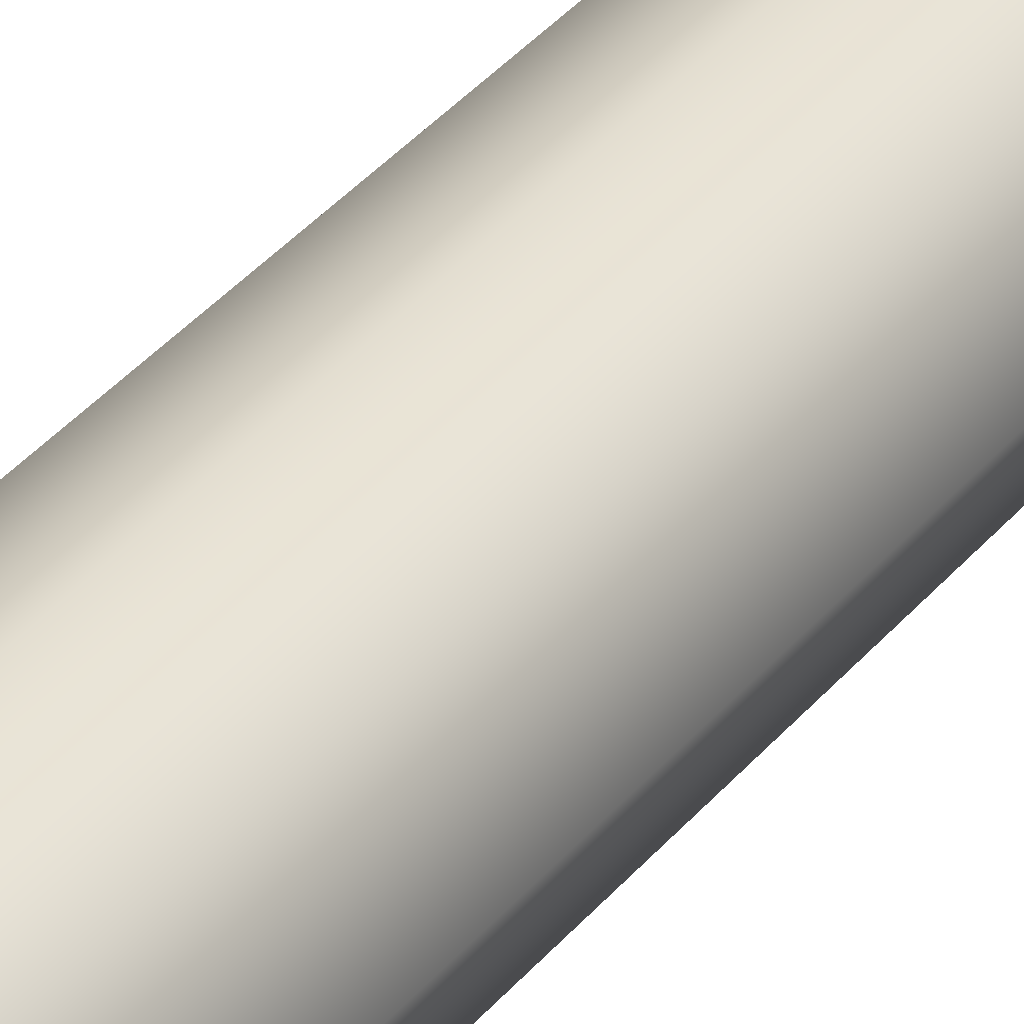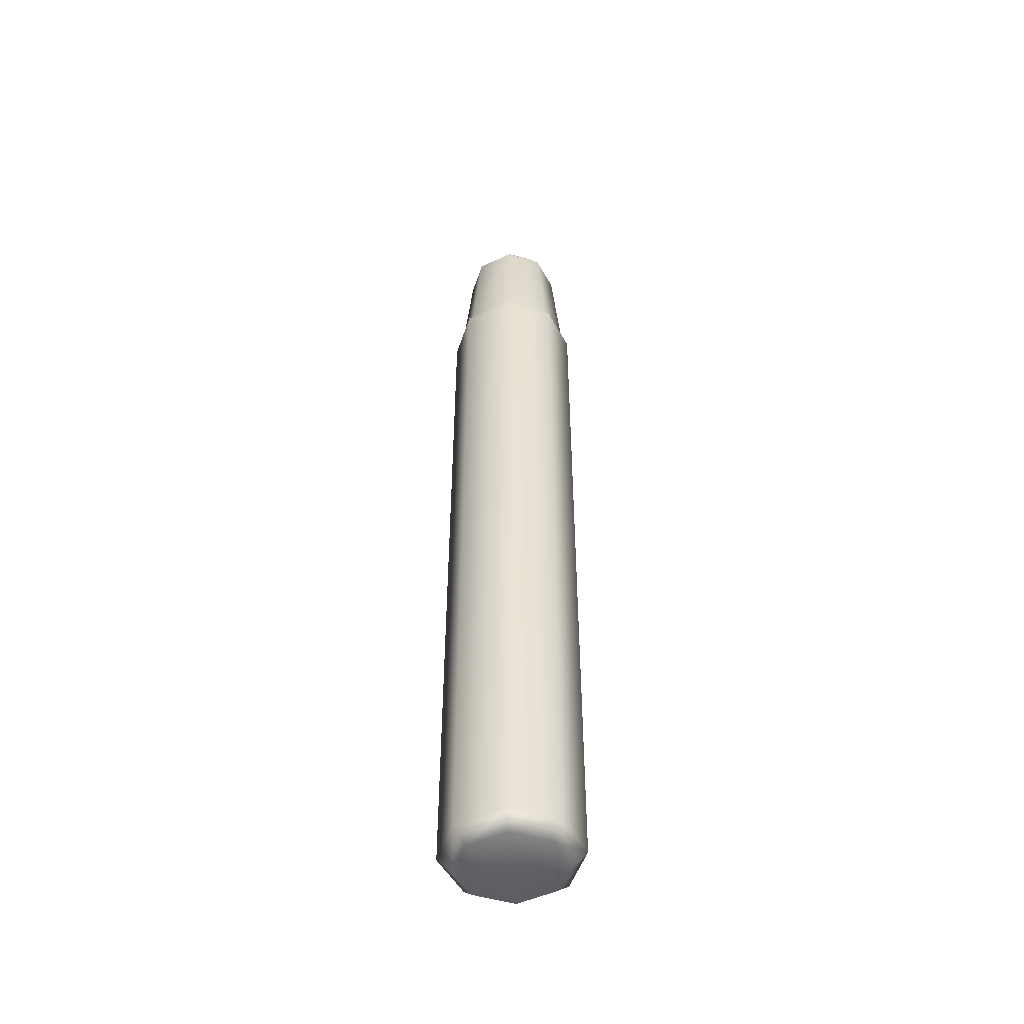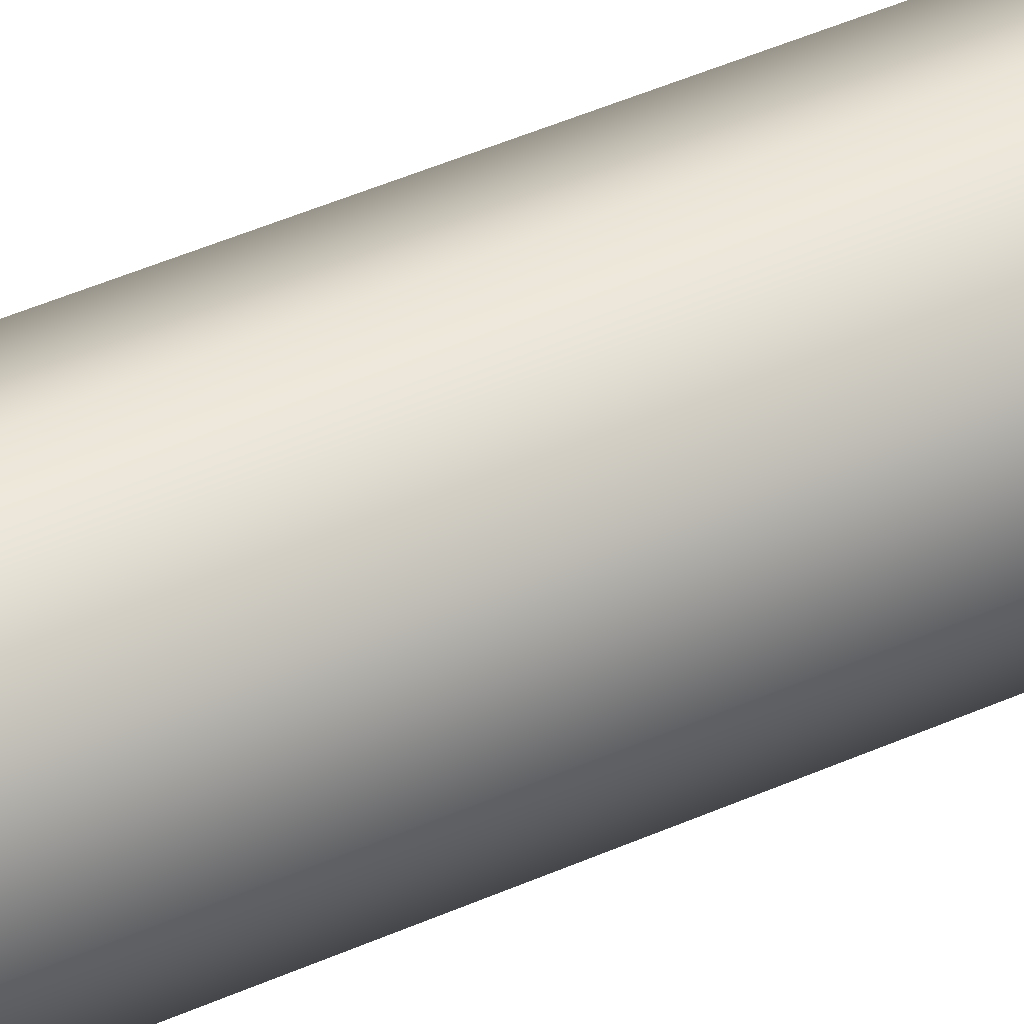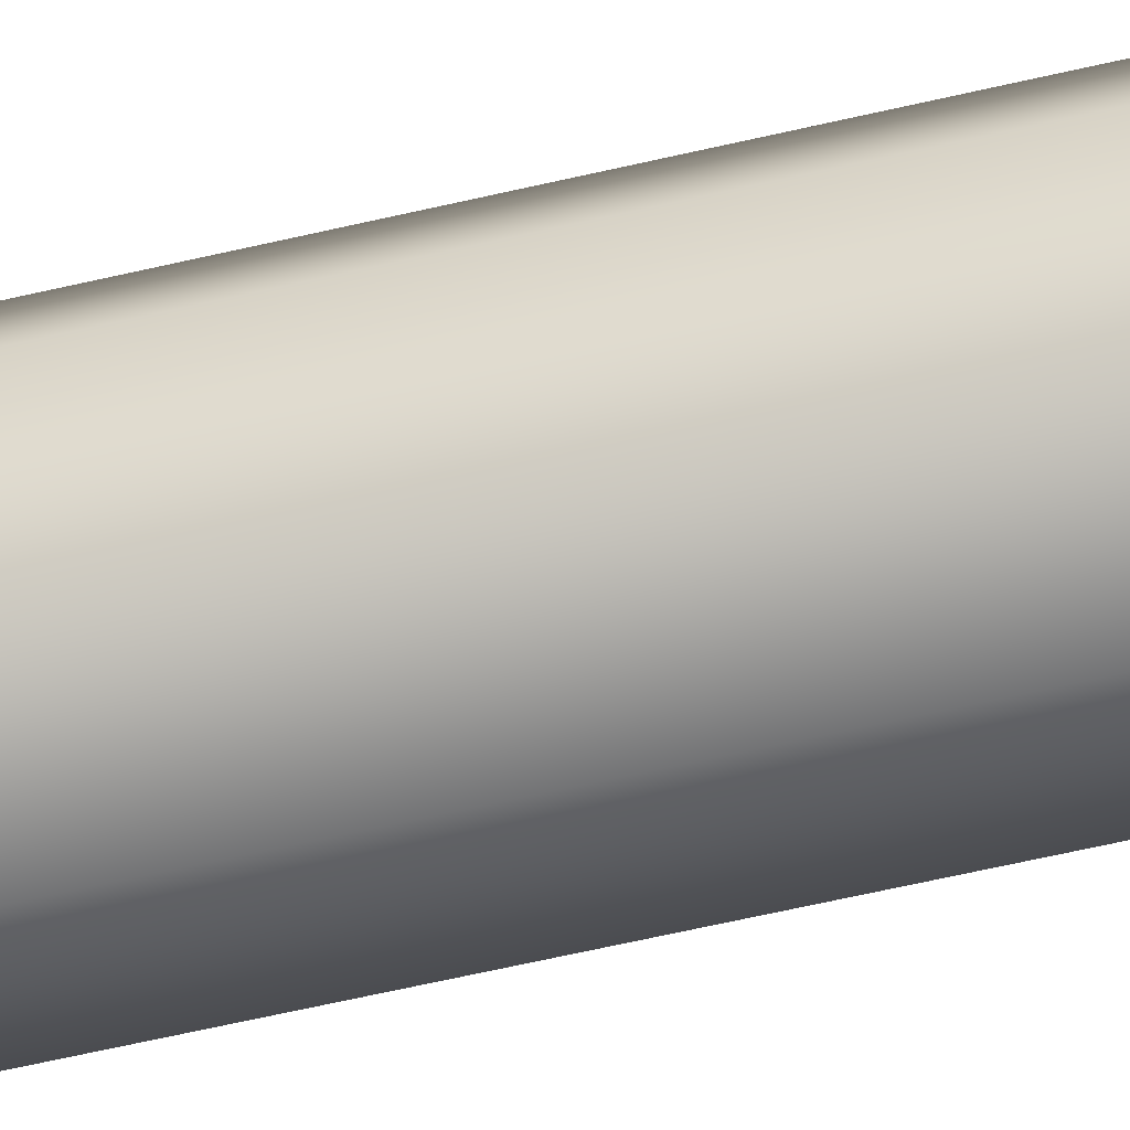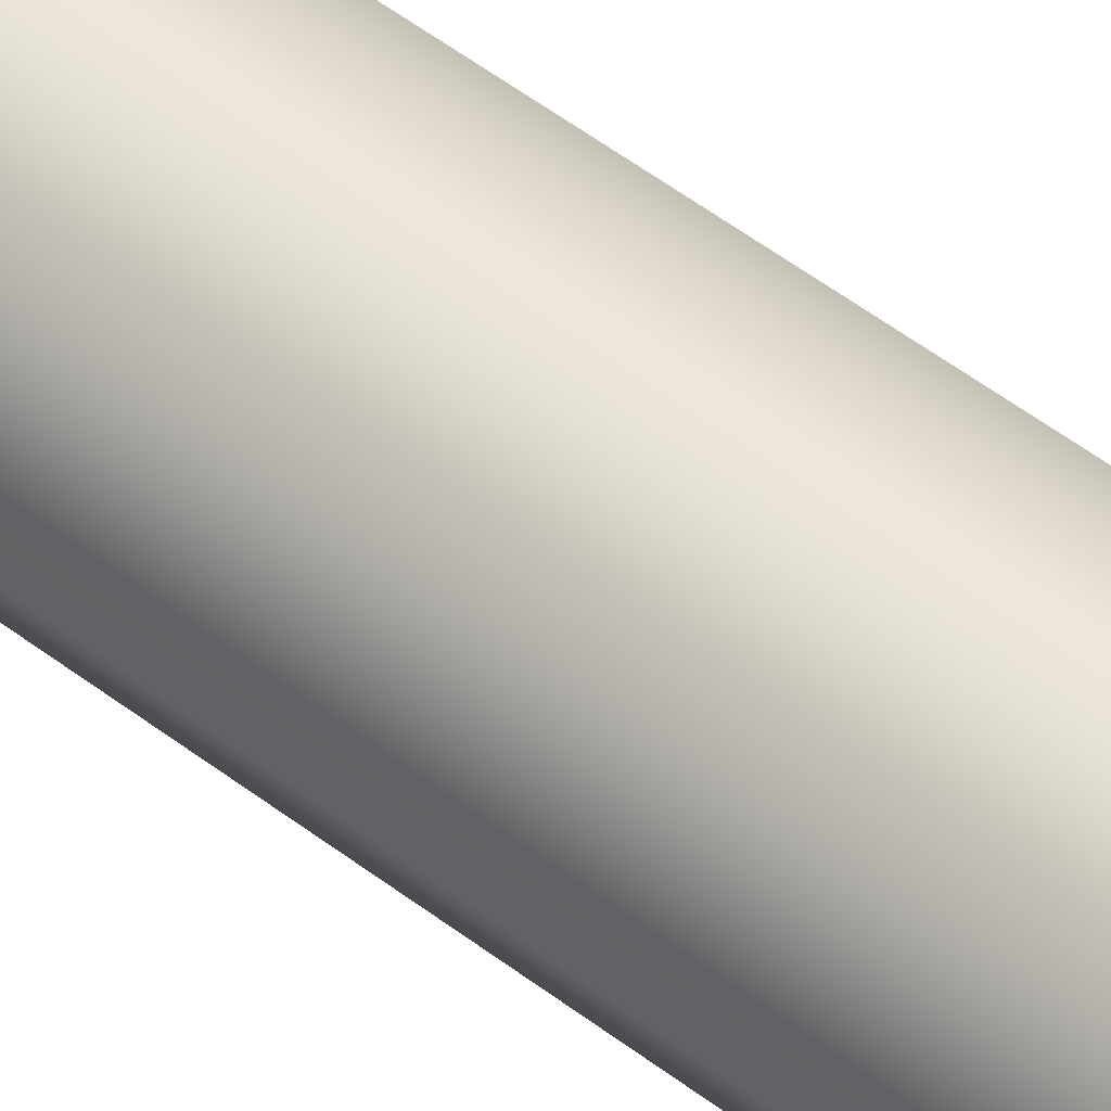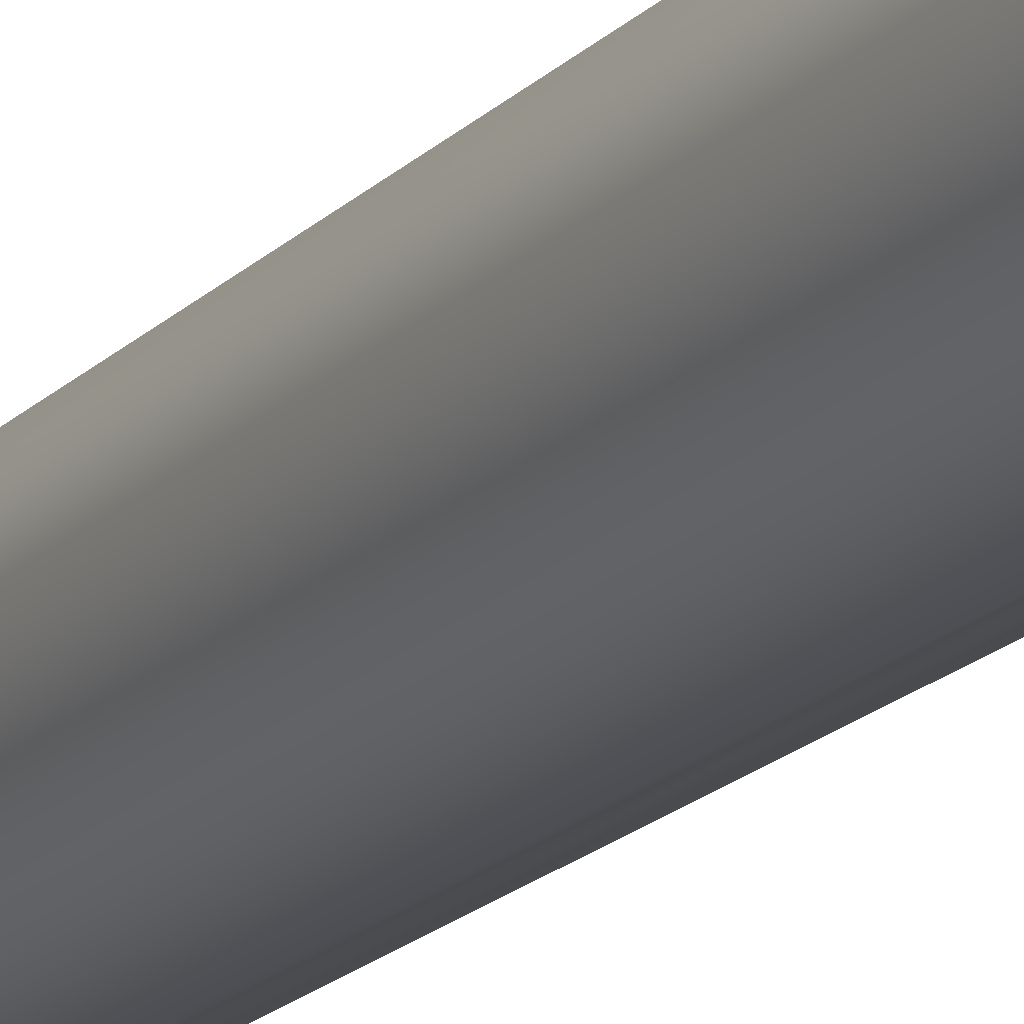
<metadata>
{"format":"obj","ext":"obj","renderer":"f3d","projection":"perspective","resolution":1024,"background":"white","views":[{"elev":35.7,"azim":33.5,"up":"+Z"},{"elev":-49.3,"azim":4.7,"up":"+Y"},{"elev":42.4,"azim":-118.5,"up":"+Z"},{"elev":-56.0,"azim":-75.8,"up":"+Z"},{"elev":52.3,"azim":-50.4,"up":"+Z"},{"elev":-17.3,"azim":-27.6,"up":"+Z"}]}
</metadata>
<code>
g Weapon_07_Mesh
v -0 0.4036 -0.05244
v -0 0.4093 -0.04792
v -0.03388 0.4093 -0.03388
v -0.03708 0.4036 -0.03708
v -0 0.1024 -0.05244
v -0.04792 0.4093 1.349e-10
v -0.03708 0.1024 -0.03708
v -0 -0.1988 -0.05244
v -0.03708 -0.1988 -0.03708
v -0.05244 0.4036 0
v -0.03388 0.4093 0.03388
v -0.05244 0.1024 0
v -0.05244 -0.1988 0
v -0.03708 0.4036 0.03708
v -0 0.4093 0.04792
v -0.03708 0.1024 0.03708
v -0.03708 -0.1988 0.03708
v -0 0.4036 0.05244
v 0.03388 0.4093 0.03388
v -0 0.1024 0.05244
v -0 -0.1988 0.05244
v 0.03708 0.4036 0.03708
v 0.04792 0.4093 1.349e-10
v 0.03708 0.1024 0.03708
v 0.03708 -0.1988 0.03708
v 0.05244 0.4036 0
v 0.03388 0.4093 -0.03388
v 0.05244 0.1024 0
v 0.05244 -0.1988 0
v 0.03708 0.4036 -0.03708
v -0 0.4093 -0.04792
v -0 0.4036 -0.05244
v 0.03708 0.1024 -0.03708
v 0.03708 -0.1988 -0.03708
v -0 0.1024 -0.05244
v -0 -0.1988 -0.05244
v 0.01584 0.5338 -0.01584
v -0 0.5393 7.963e-11
v -0 0.5338 -0.0224
v 0.02756 0.507 -0.02756
v -0 0.507 -0.03897
v 0.03388 0.4093 -0.03388
v -0 0.4093 -0.04792
v 0.04792 0.4093 1.349e-10
v 0.03897 0.507 4.015e-10
v 0.03388 0.4093 0.03388
v 0.0224 0.5338 8.954e-10
v -0 0.5393 7.963e-11
v 0.02756 0.507 0.02756
v -0 0.4093 0.04792
v 0.01584 0.5338 0.01584
v -0 0.5393 7.963e-11
v -0 0.507 0.03897
v -0.03388 0.4093 0.03388
v -0 0.5338 0.0224
v -0 0.5393 7.963e-11
v -0.02756 0.507 0.02756
v -0.04792 0.4093 1.349e-10
v -0.01584 0.5338 0.01584
v -0 0.5393 7.963e-11
v -0.03897 0.507 4.015e-10
v -0.03388 0.4093 -0.03388
v -0.0224 0.5338 8.954e-10
v -0 0.5393 7.963e-11
v -0.02756 0.507 -0.02756
v -0 0.4093 -0.04792
v -0 0.507 -0.03897
v -0.01584 0.5338 -0.01584
v -0 0.5393 7.963e-11
v -0 0.5338 -0.0224
v -0 0.5393 7.963e-11
v 0.02937 -0.2099 0.02804
v 0.03708 -0.1988 0.03708
v 0.05244 -0.1988 0
v -0 -0.2099 0.04021
v -0 -0.1988 0.05244
v 0.04154 -0.2099 -0.001331
v 0.03708 -0.1988 -0.03708
v 0.02749 -0.2099 -0.02749
v -0 -0.1988 -0.05244
v -0 -0.2099 -0.03887
v -0.03708 -0.1988 -0.03708
v -0.02937 -0.2099 0.02804
v -0.03708 -0.1988 0.03708
v -0.02749 -0.2099 -0.02749
v -0.05244 -0.1988 0
v -0.04154 -0.2099 -0.001331
g Weapon_07_Mesh_0
f 3 2 1
f 4 3 1
f 4 1 5
f 6 3 4
f 7 4 5
f 7 5 8
f 9 7 8
f 10 6 4
f 10 4 7
f 11 6 10
f 12 7 9
f 12 10 7
f 13 12 9
f 14 11 10
f 14 10 12
f 15 11 14
f 16 12 13
f 16 14 12
f 17 16 13
f 18 15 14
f 18 14 16
f 19 15 18
f 20 16 17
f 20 18 16
f 21 20 17
f 22 19 18
f 22 18 20
f 23 19 22
f 24 20 21
f 24 22 20
f 25 24 21
f 26 23 22
f 26 22 24
f 27 23 26
f 28 24 25
f 28 26 24
f 29 28 25
f 30 27 26
f 30 26 28
f 31 27 30
f 32 31 30
f 33 28 29
f 33 30 28
f 32 30 33
f 34 33 29
f 35 32 33
f 35 33 34
f 36 35 34
f 39 38 37
f 39 37 40
f 41 39 40
f 41 40 42
f 43 41 42
f 42 40 44
f 40 45 44
f 40 37 45
f 44 45 46
f 37 47 45
f 37 48 47
f 45 49 46
f 45 47 49
f 46 49 50
f 47 51 49
f 47 52 51
f 49 53 50
f 49 51 53
f 50 53 54
f 51 55 53
f 51 56 55
f 53 57 54
f 53 55 57
f 54 57 58
f 55 59 57
f 55 60 59
f 57 61 58
f 57 59 61
f 58 61 62
f 59 63 61
f 59 64 63
f 61 65 62
f 61 63 65
f 62 65 66
f 65 67 66
f 63 68 65
f 65 68 67
f 63 69 68
f 68 70 67
f 68 71 70
f 74 73 72
f 72 73 75
f 73 76 75
f 77 74 72
f 78 74 77
f 72 79 77
f 79 78 77
f 72 75 79
f 80 78 79
f 81 80 79
f 75 81 79
f 82 80 81
f 75 76 83
f 81 75 83
f 76 84 83
f 85 82 81
f 85 81 83
f 86 82 85
f 84 86 87
f 83 84 87
f 87 86 85
f 87 85 83

</code>
